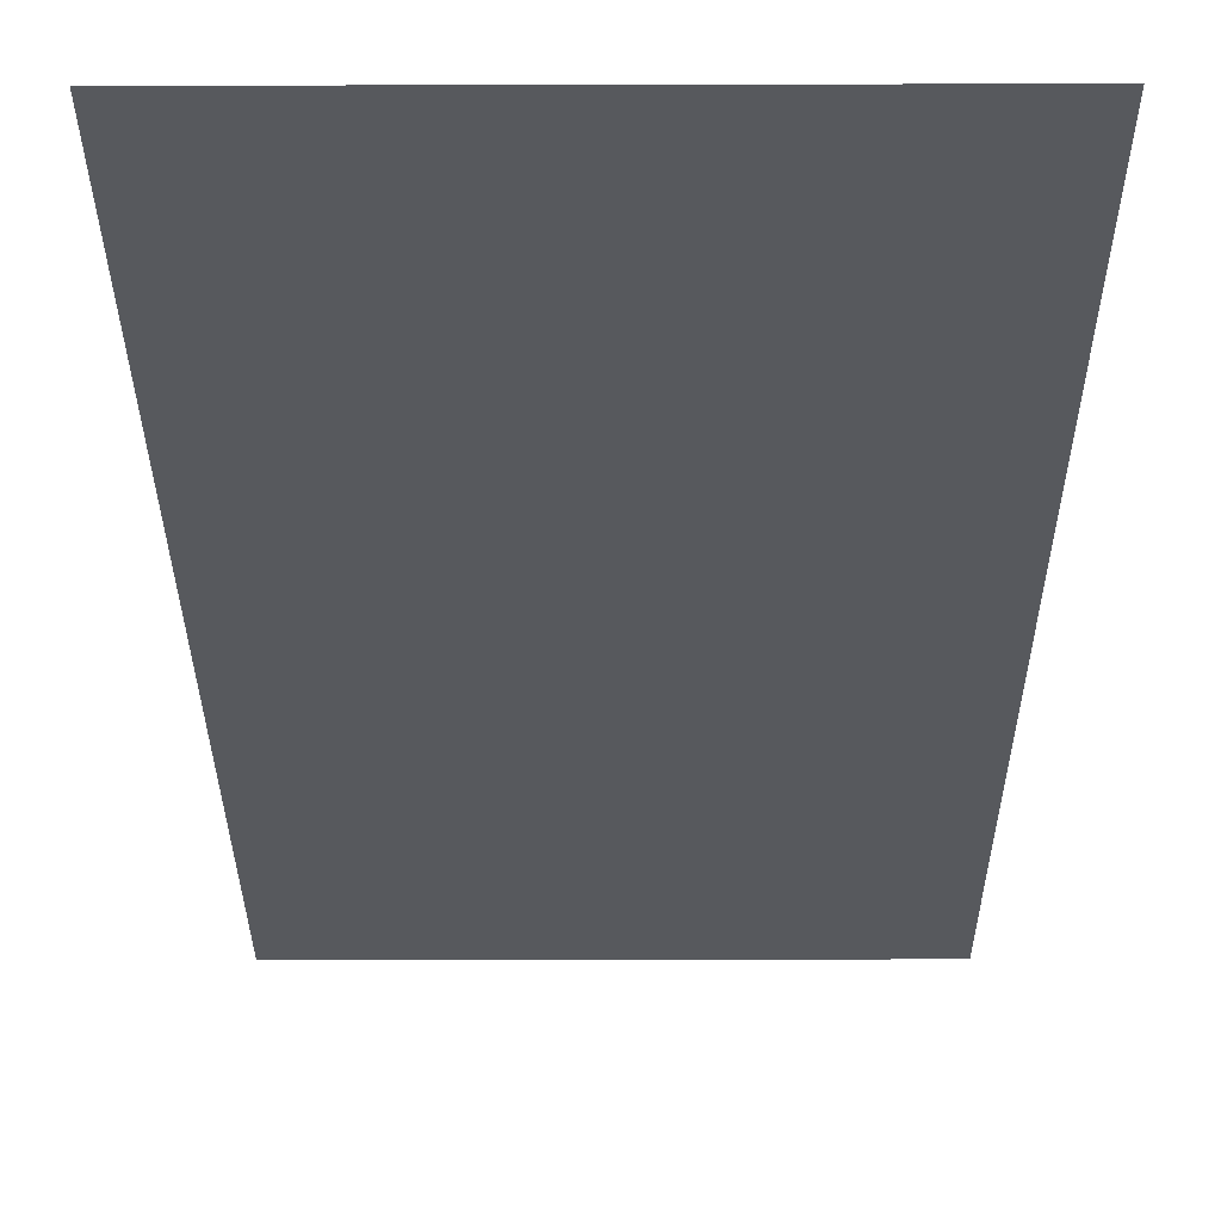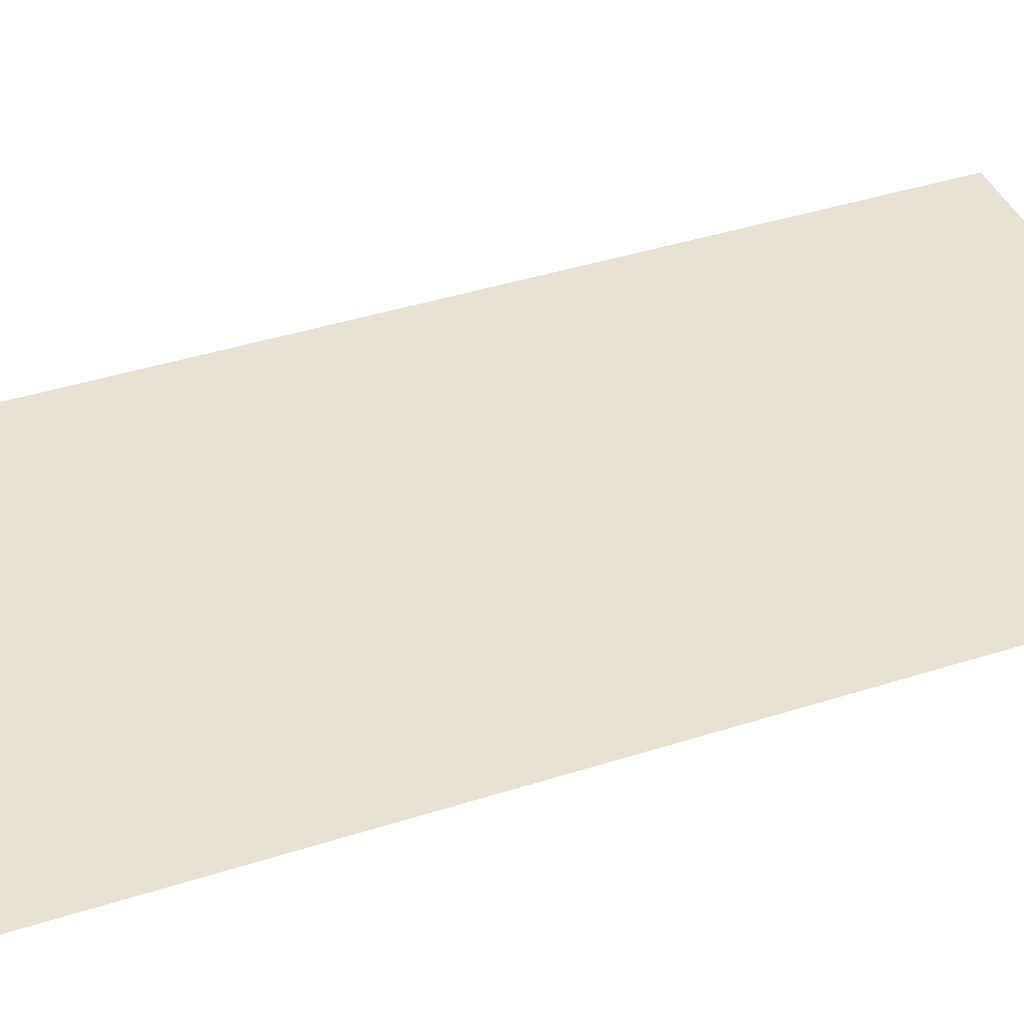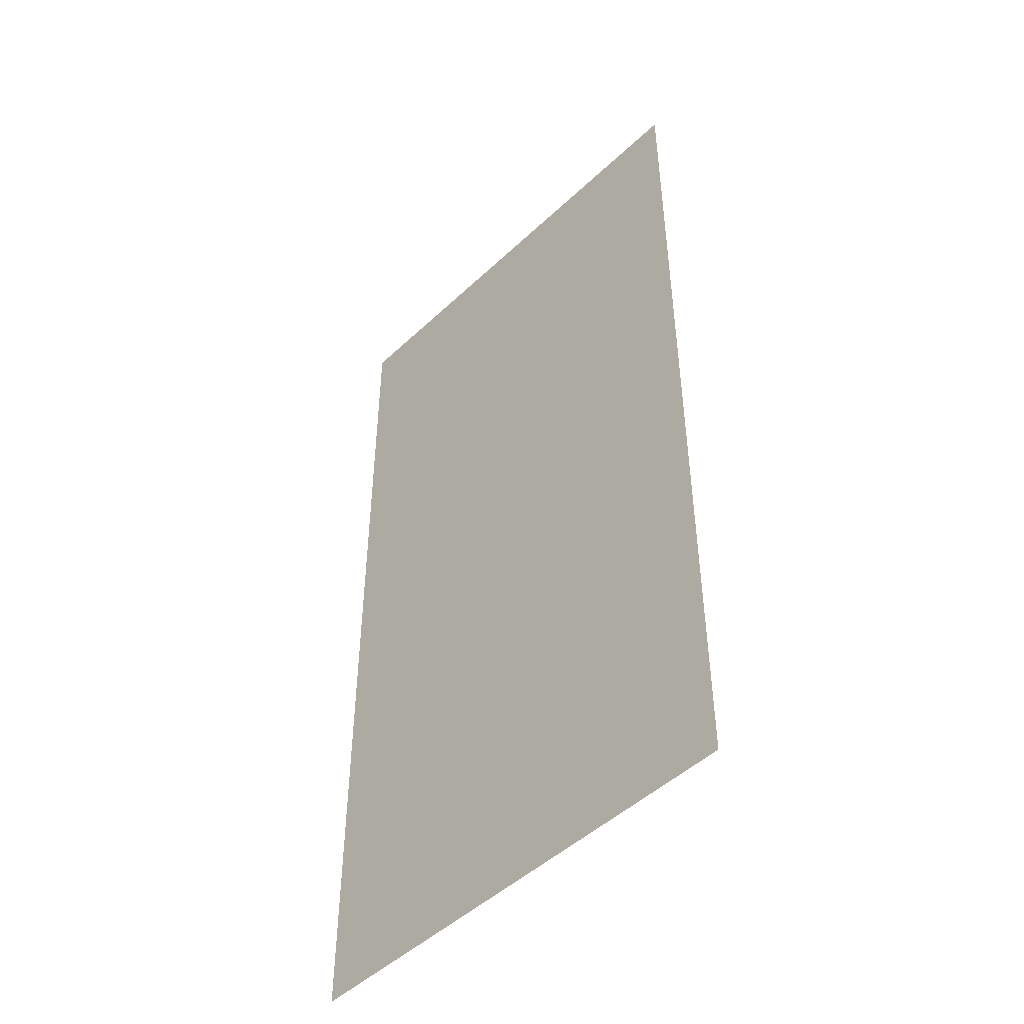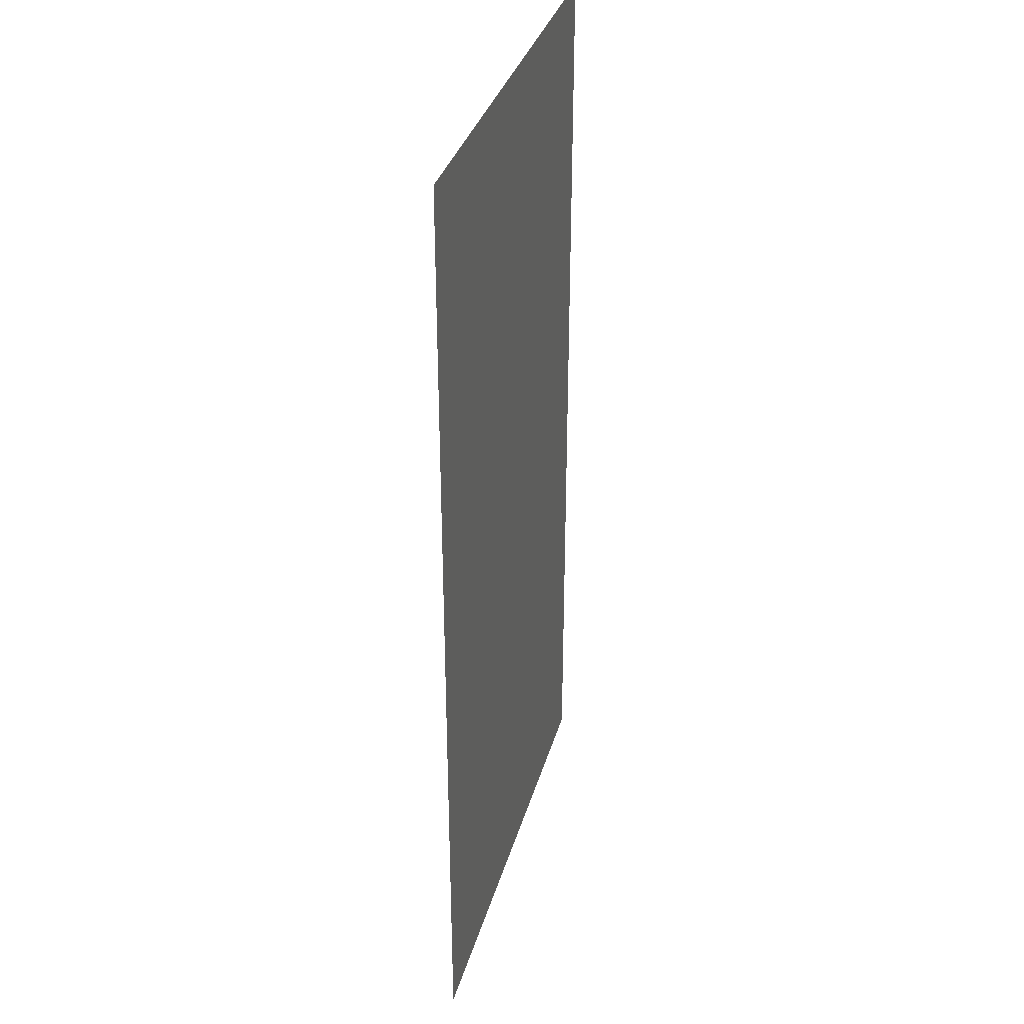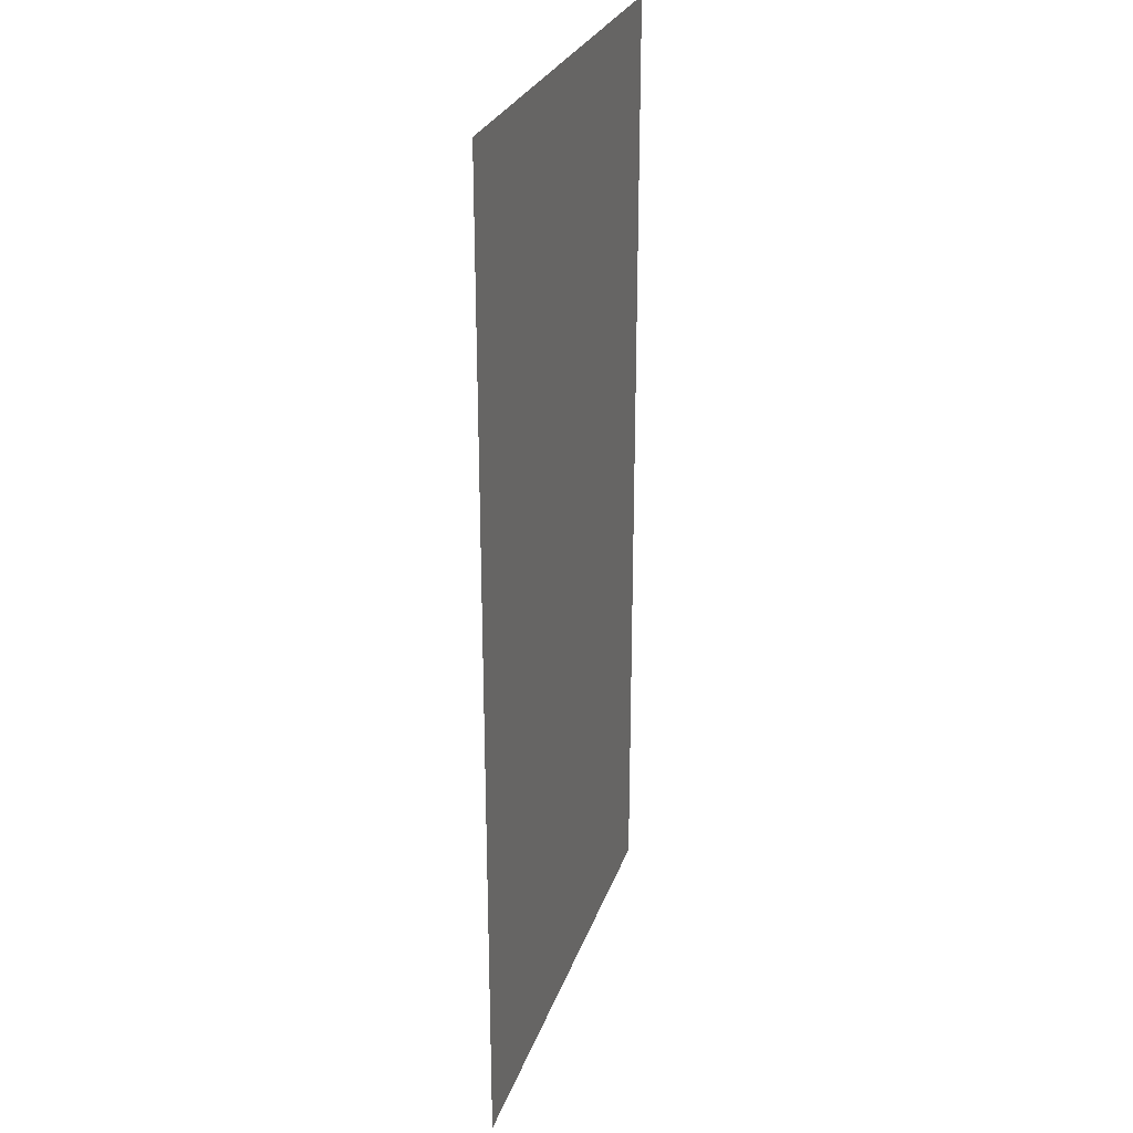
<metadata>
{"format":"obj","ext":"obj","renderer":"f3d","projection":"perspective","resolution":1024,"background":"white","views":[{"elev":-29.3,"azim":0.2,"up":"+Z"},{"elev":40.6,"azim":68.5,"up":"+Z"},{"elev":-48.2,"azim":-133.6,"up":"+Y"},{"elev":34.6,"azim":-74.7,"up":"+Y"},{"elev":27.4,"azim":107.0,"up":"+Y"}]}
</metadata>
<code>
v -1408 -596 0
v -1664 -596 0
v -1664 -84 0
v -1408 -84 0
g tiledTemplate_isometric_mesh_0023
f 1 2 3 4

</code>
